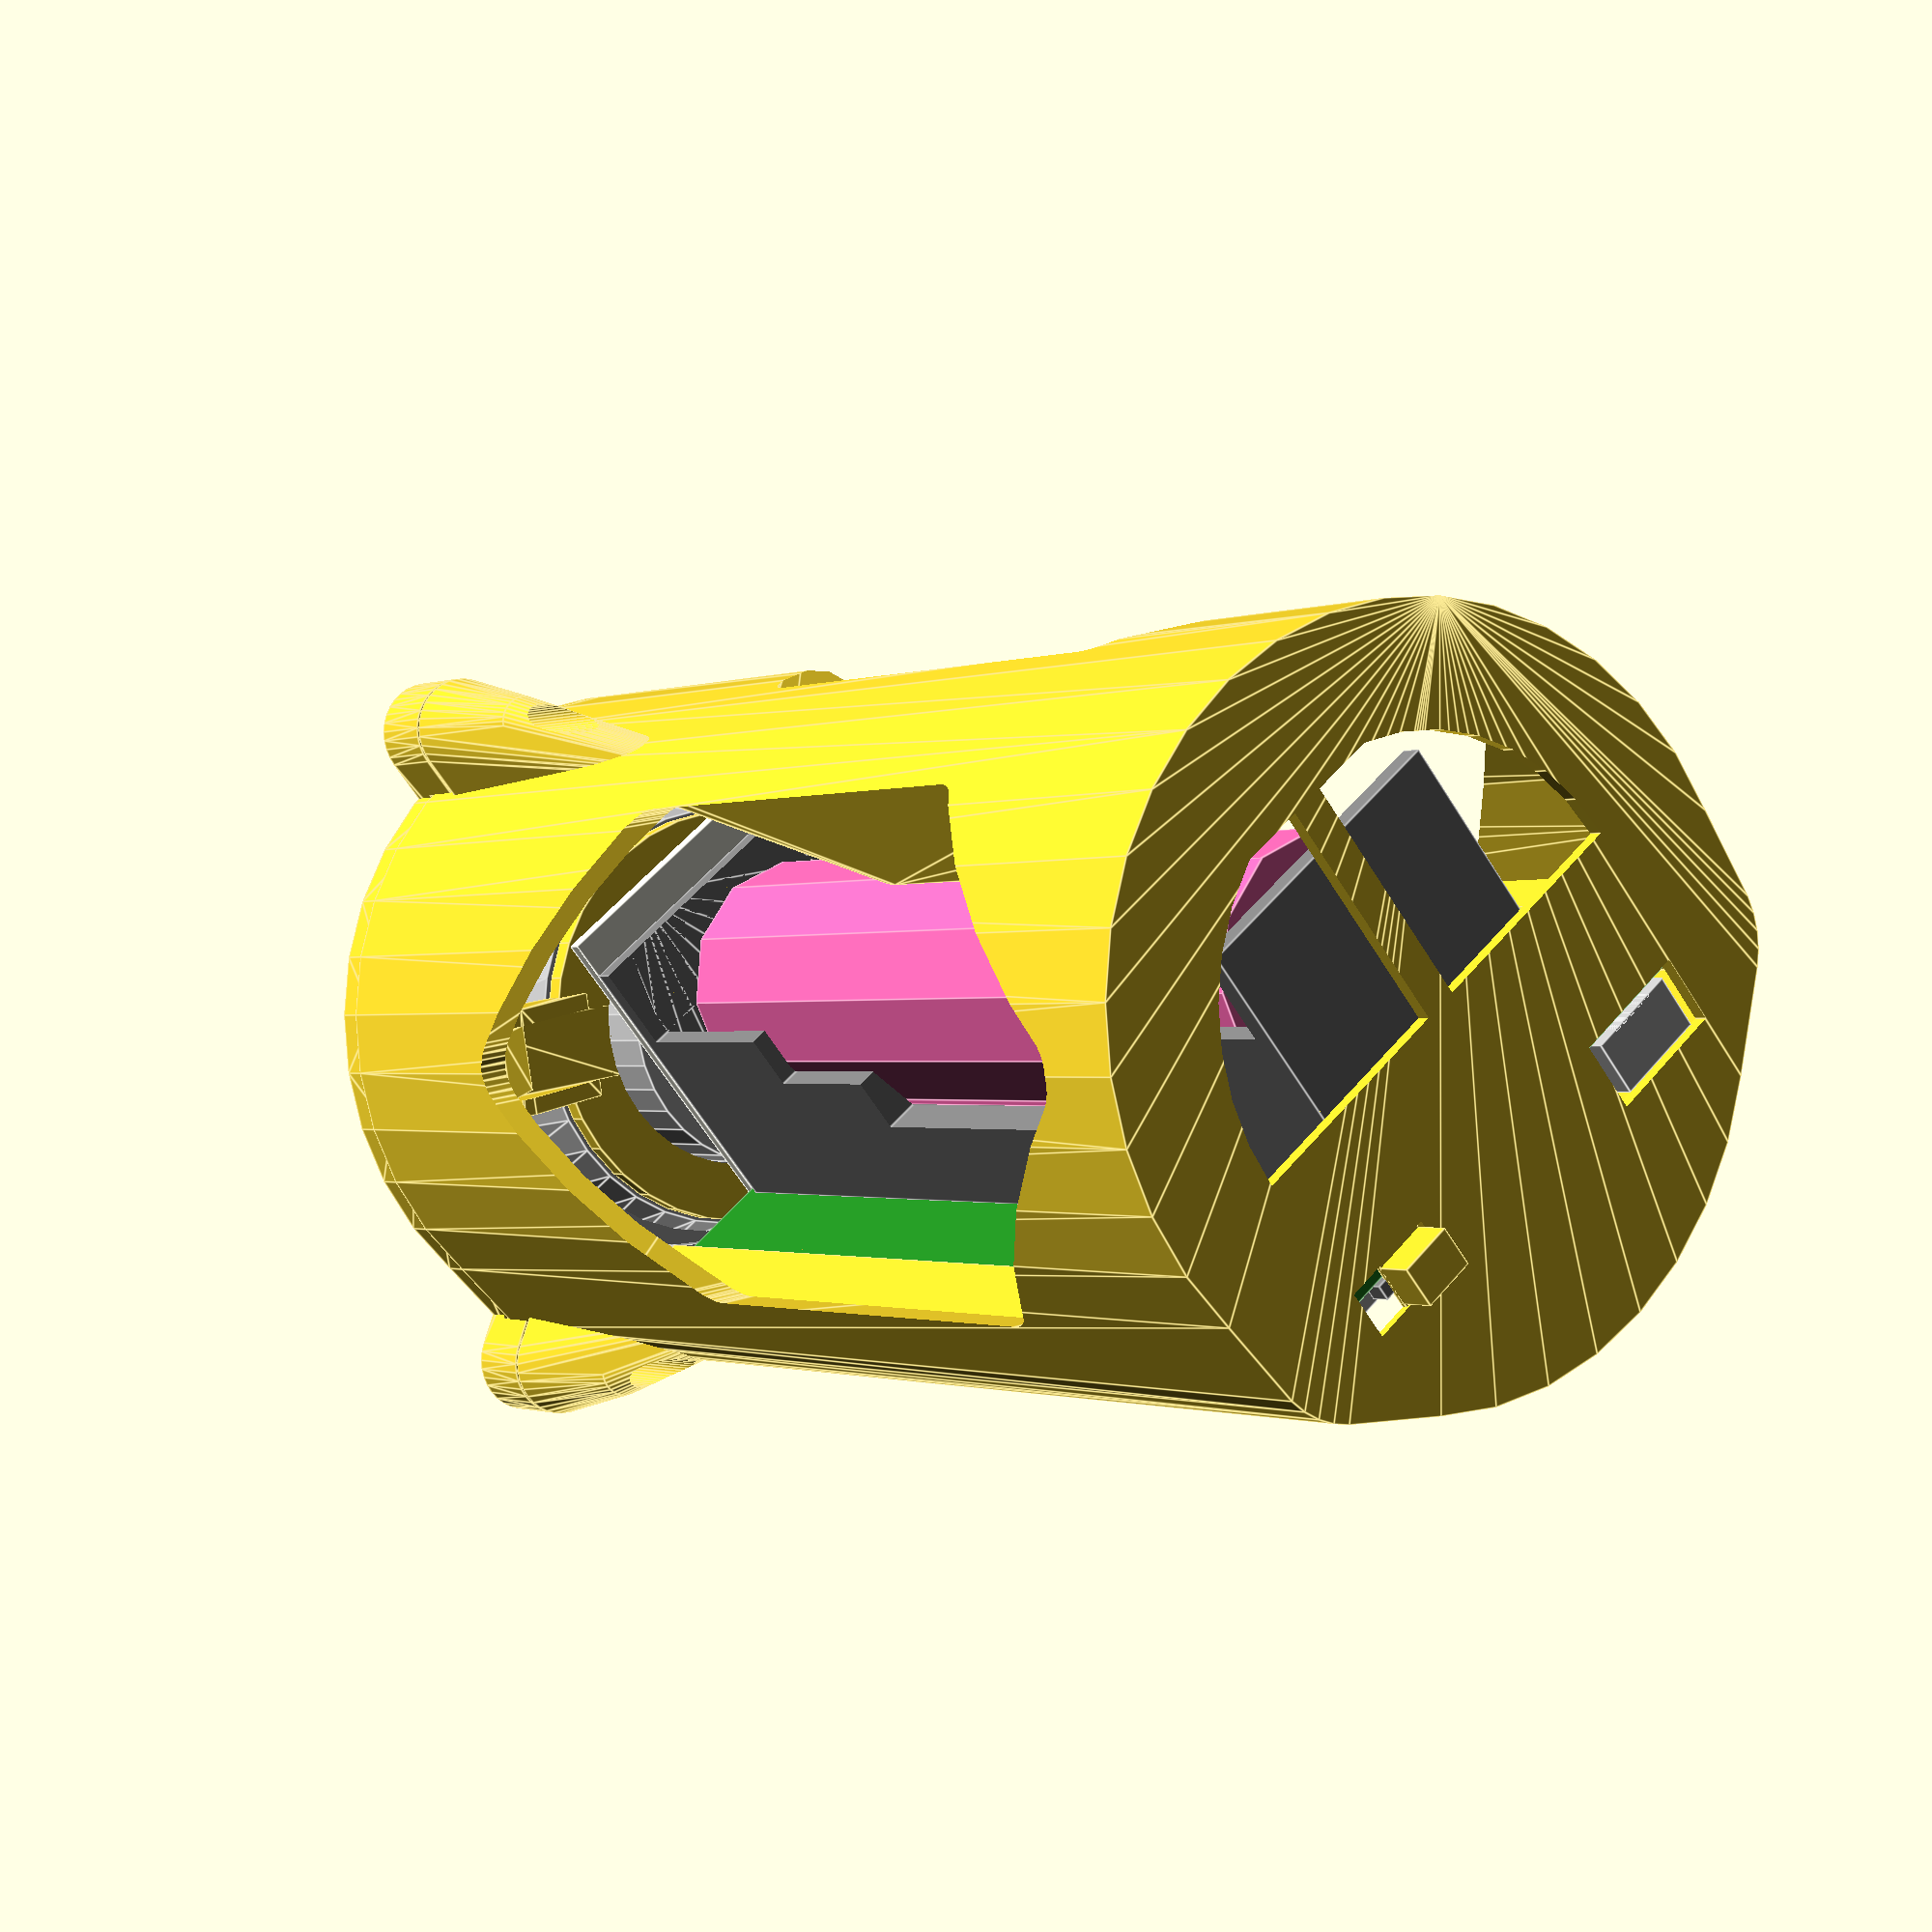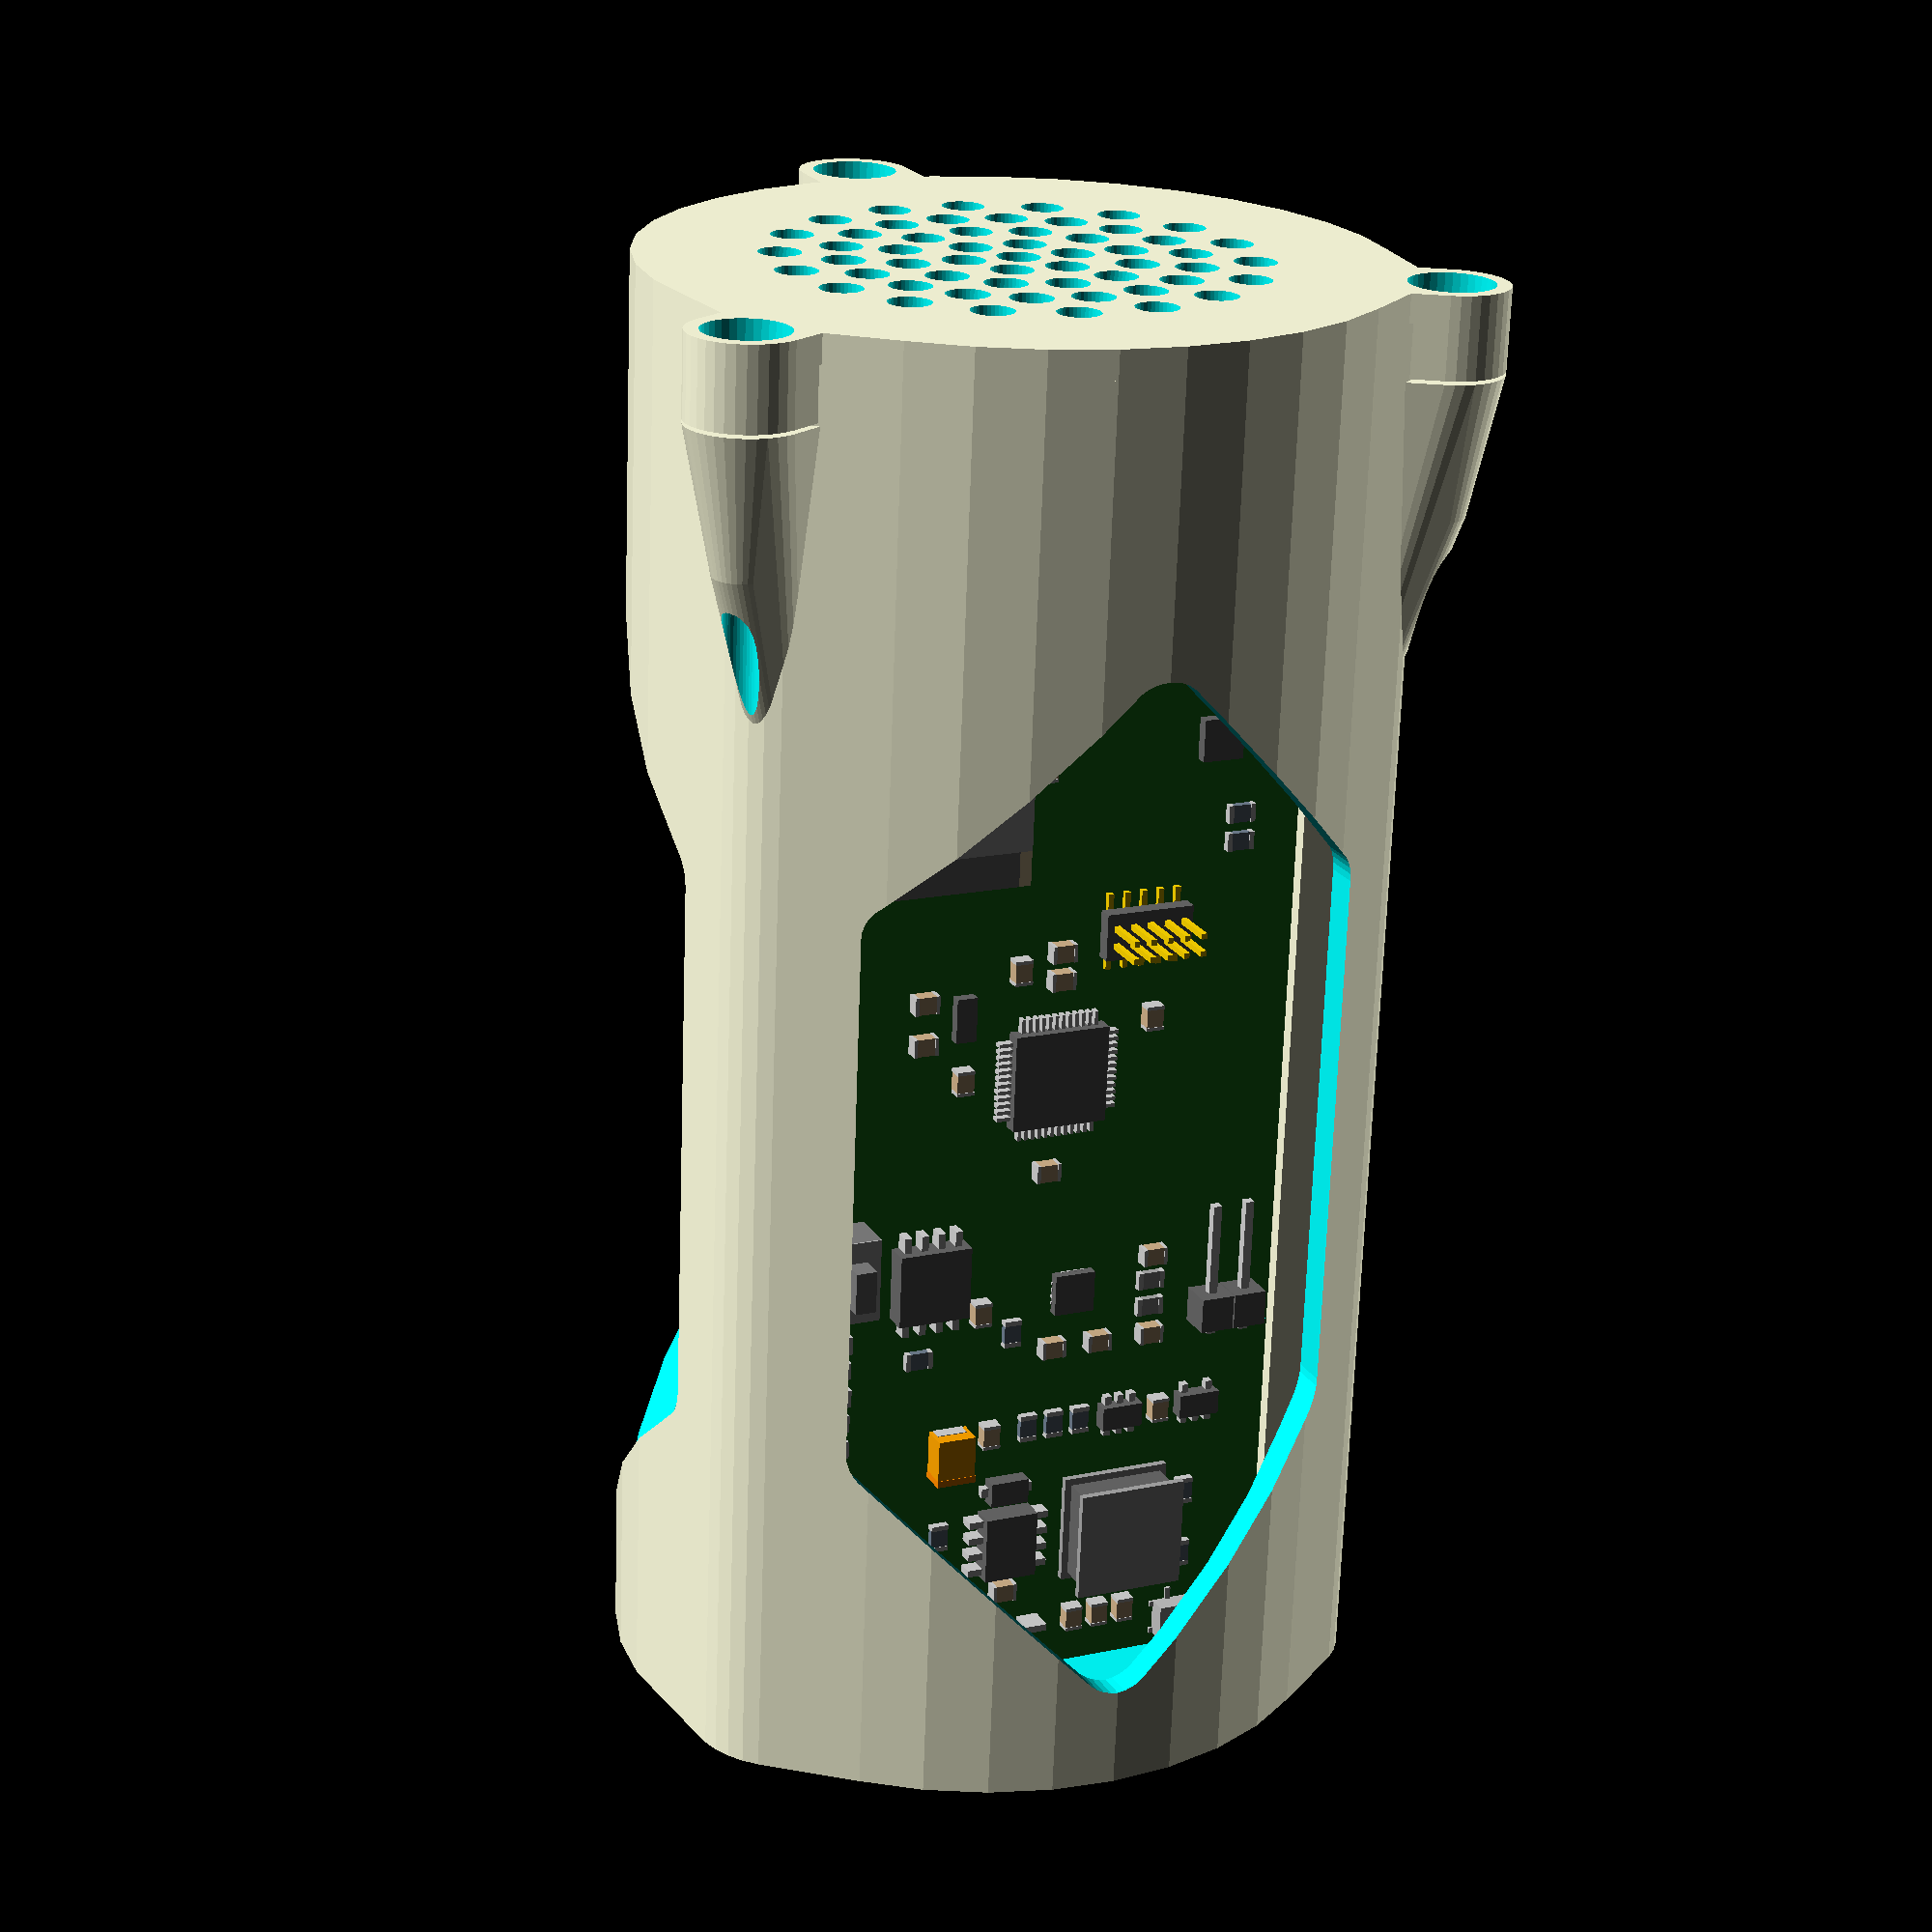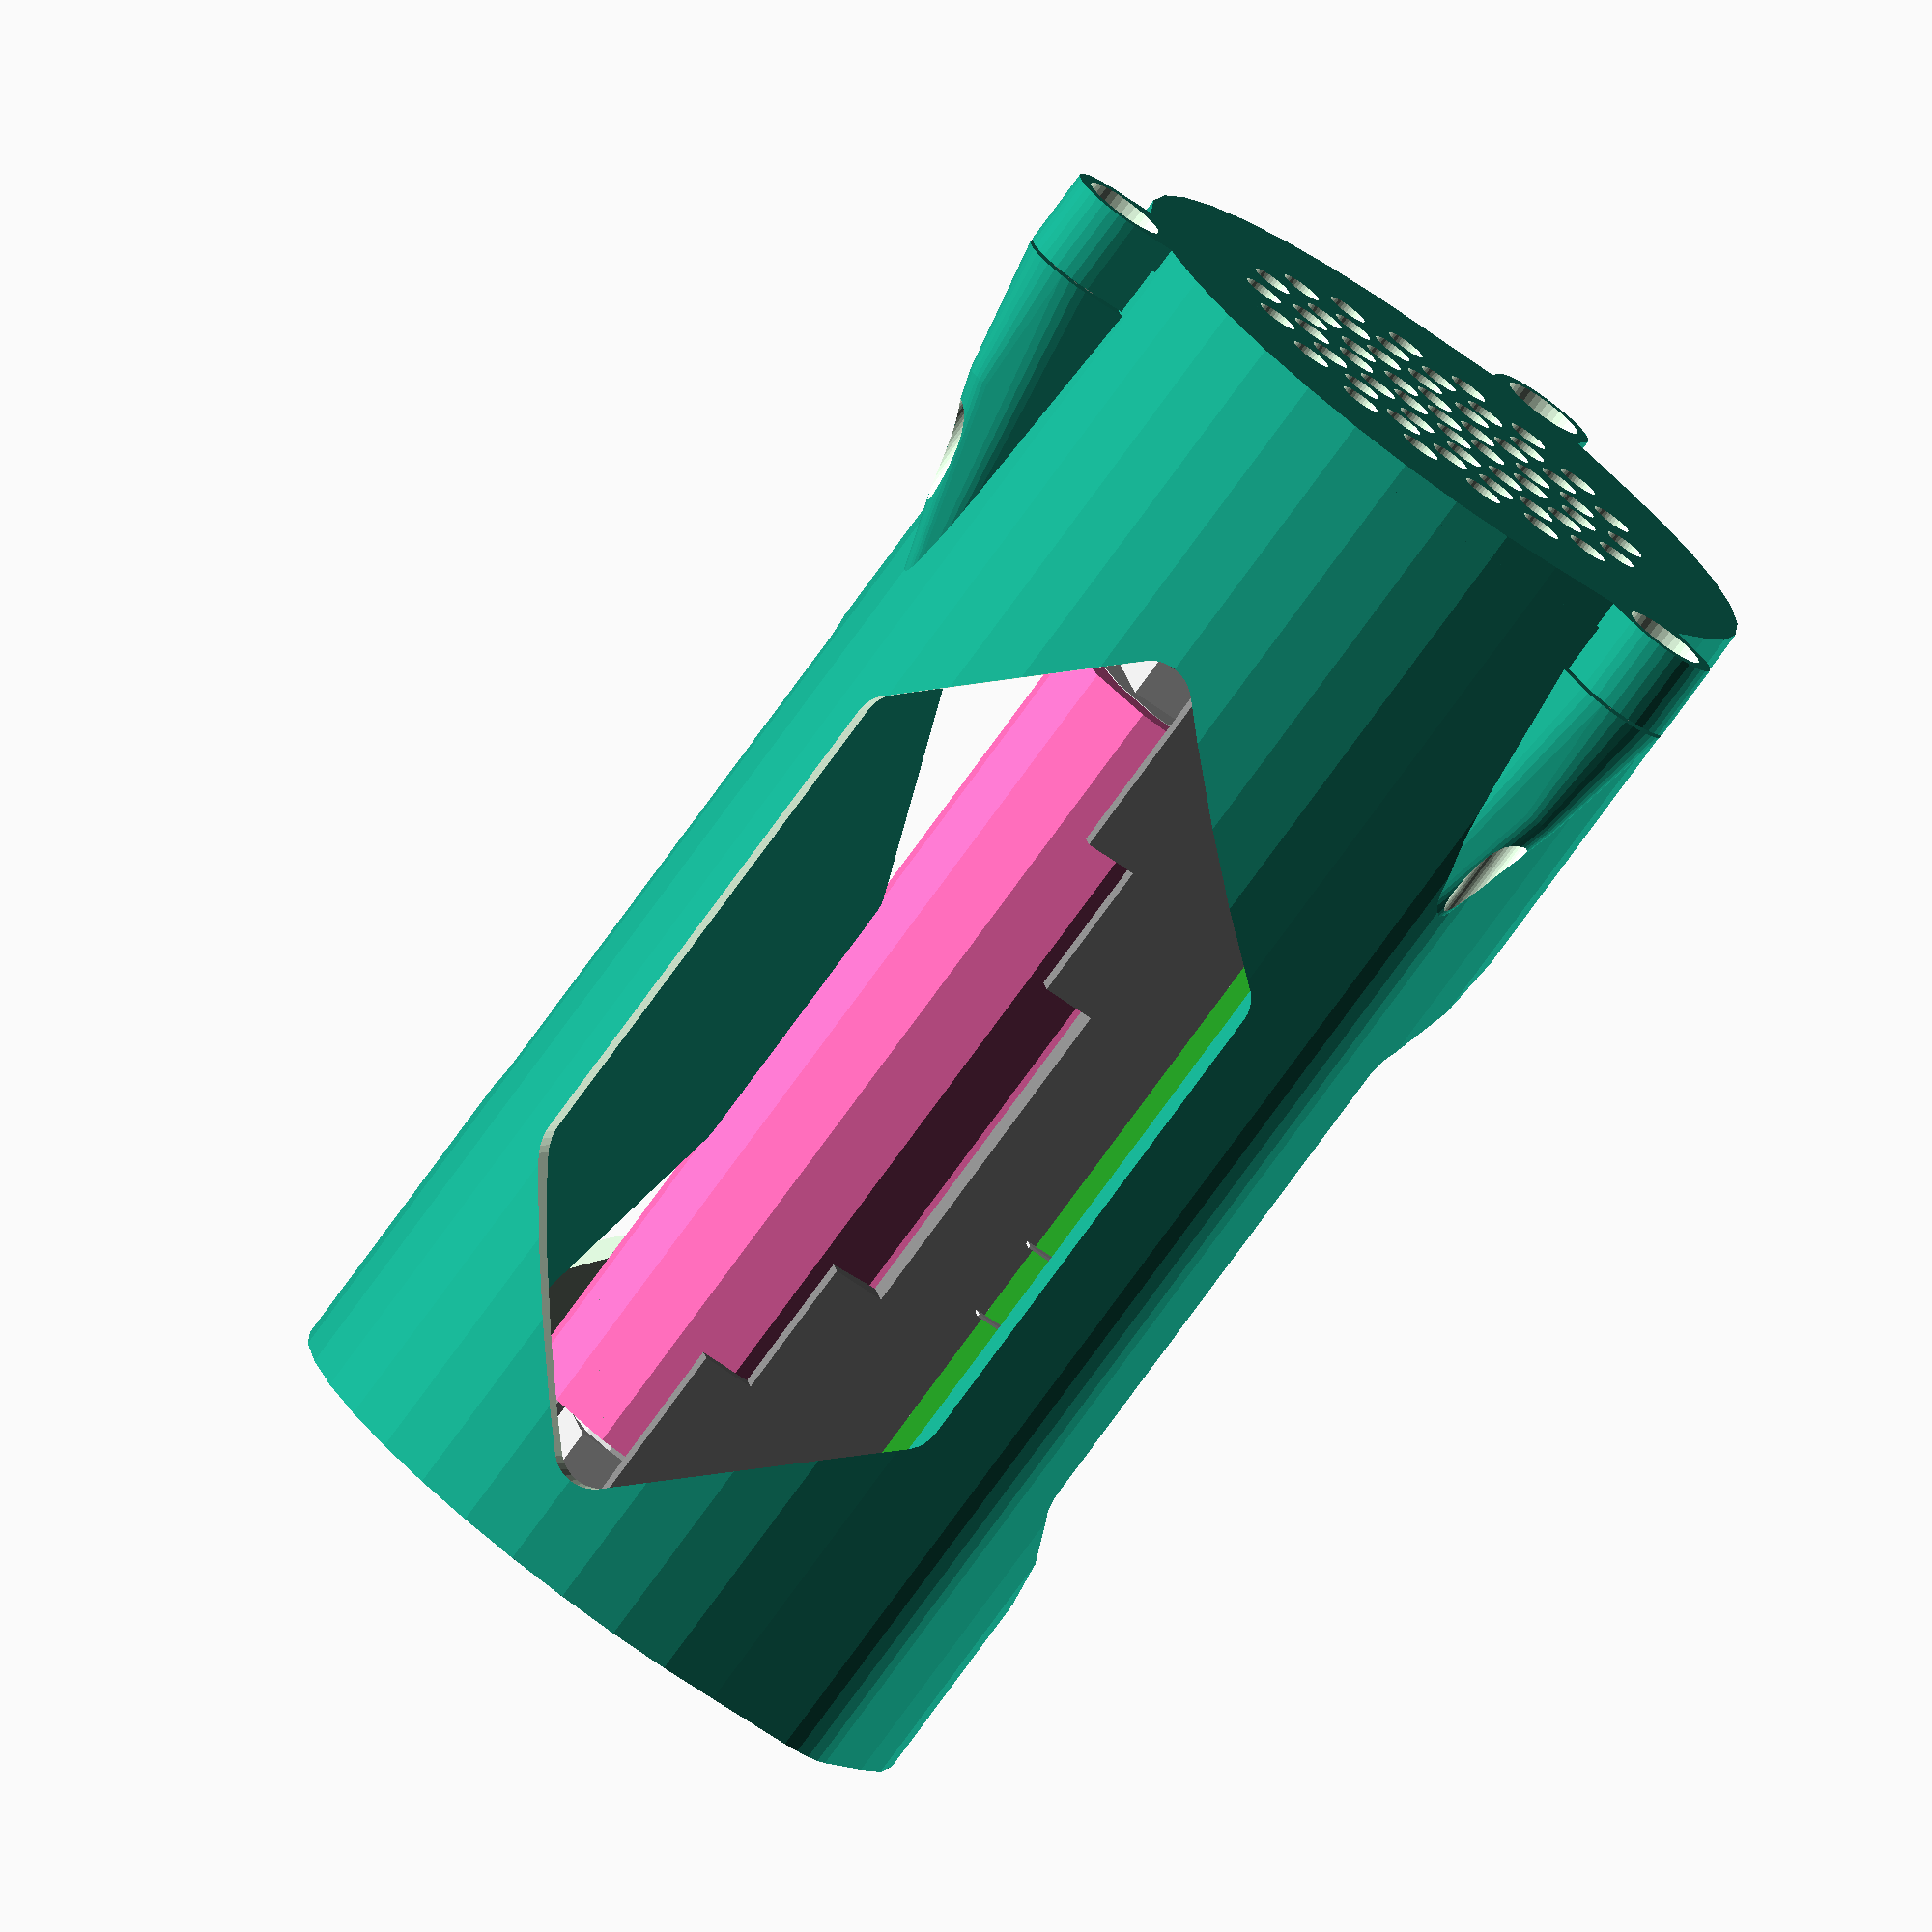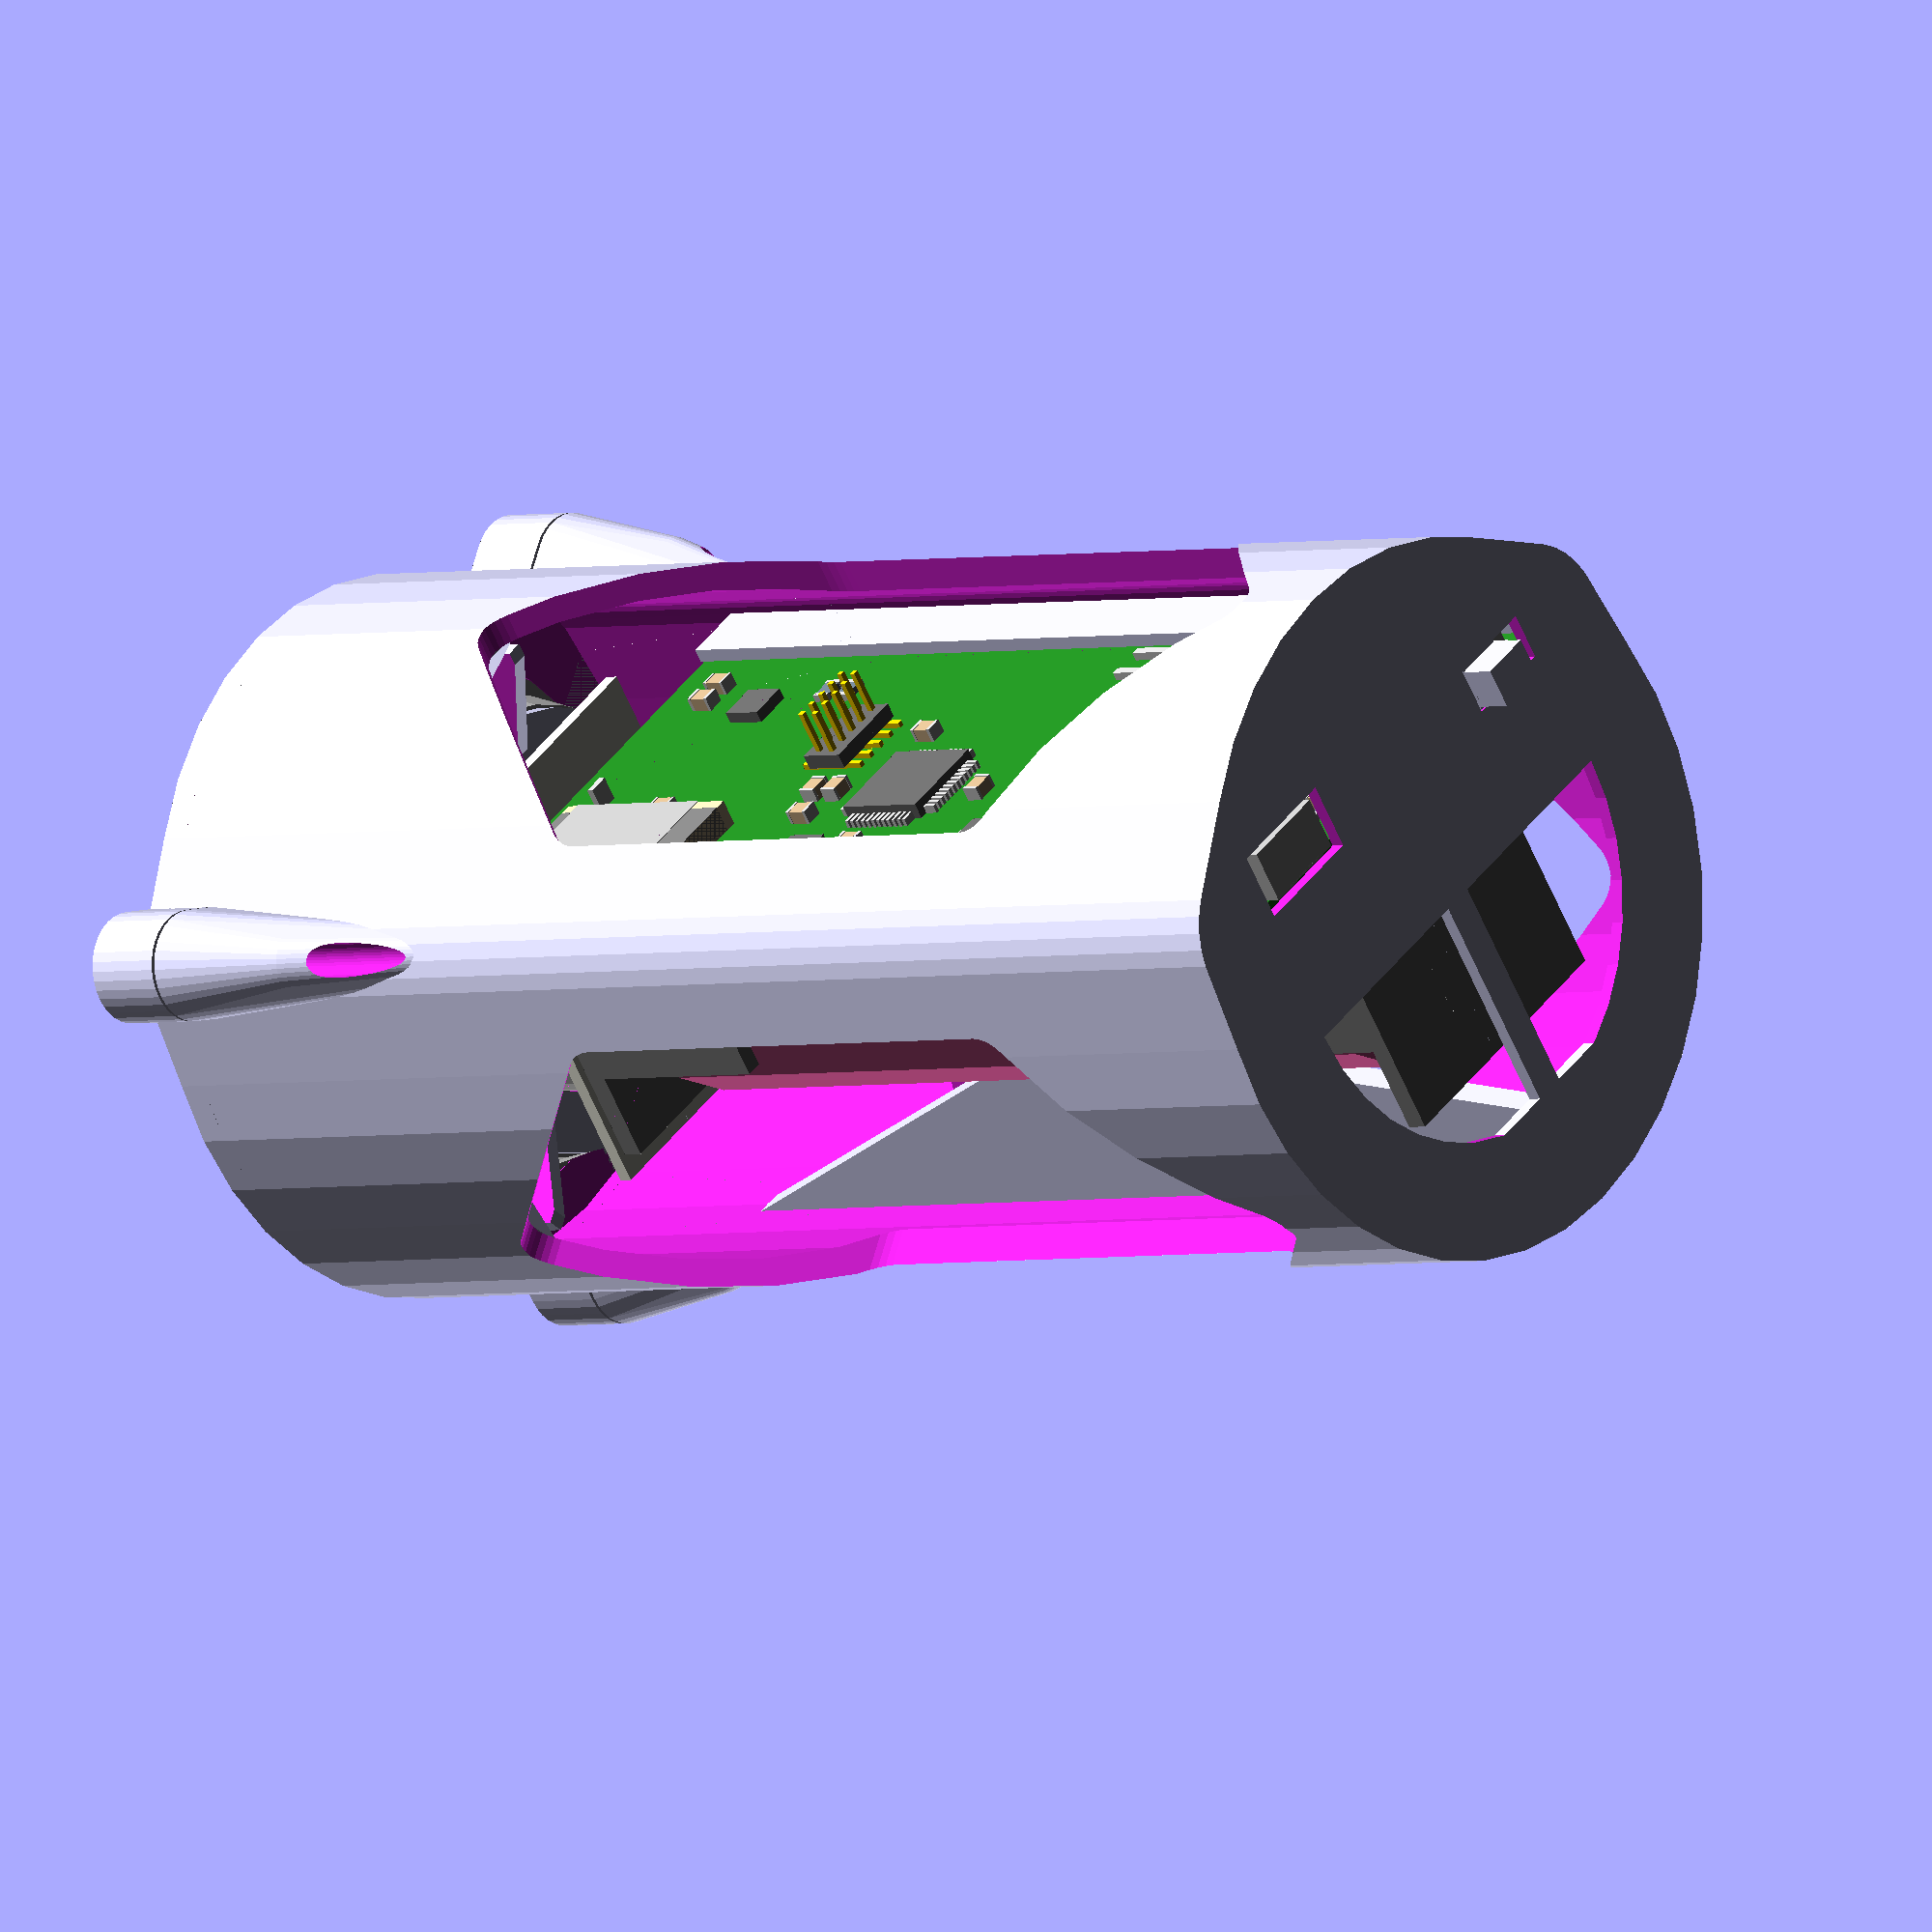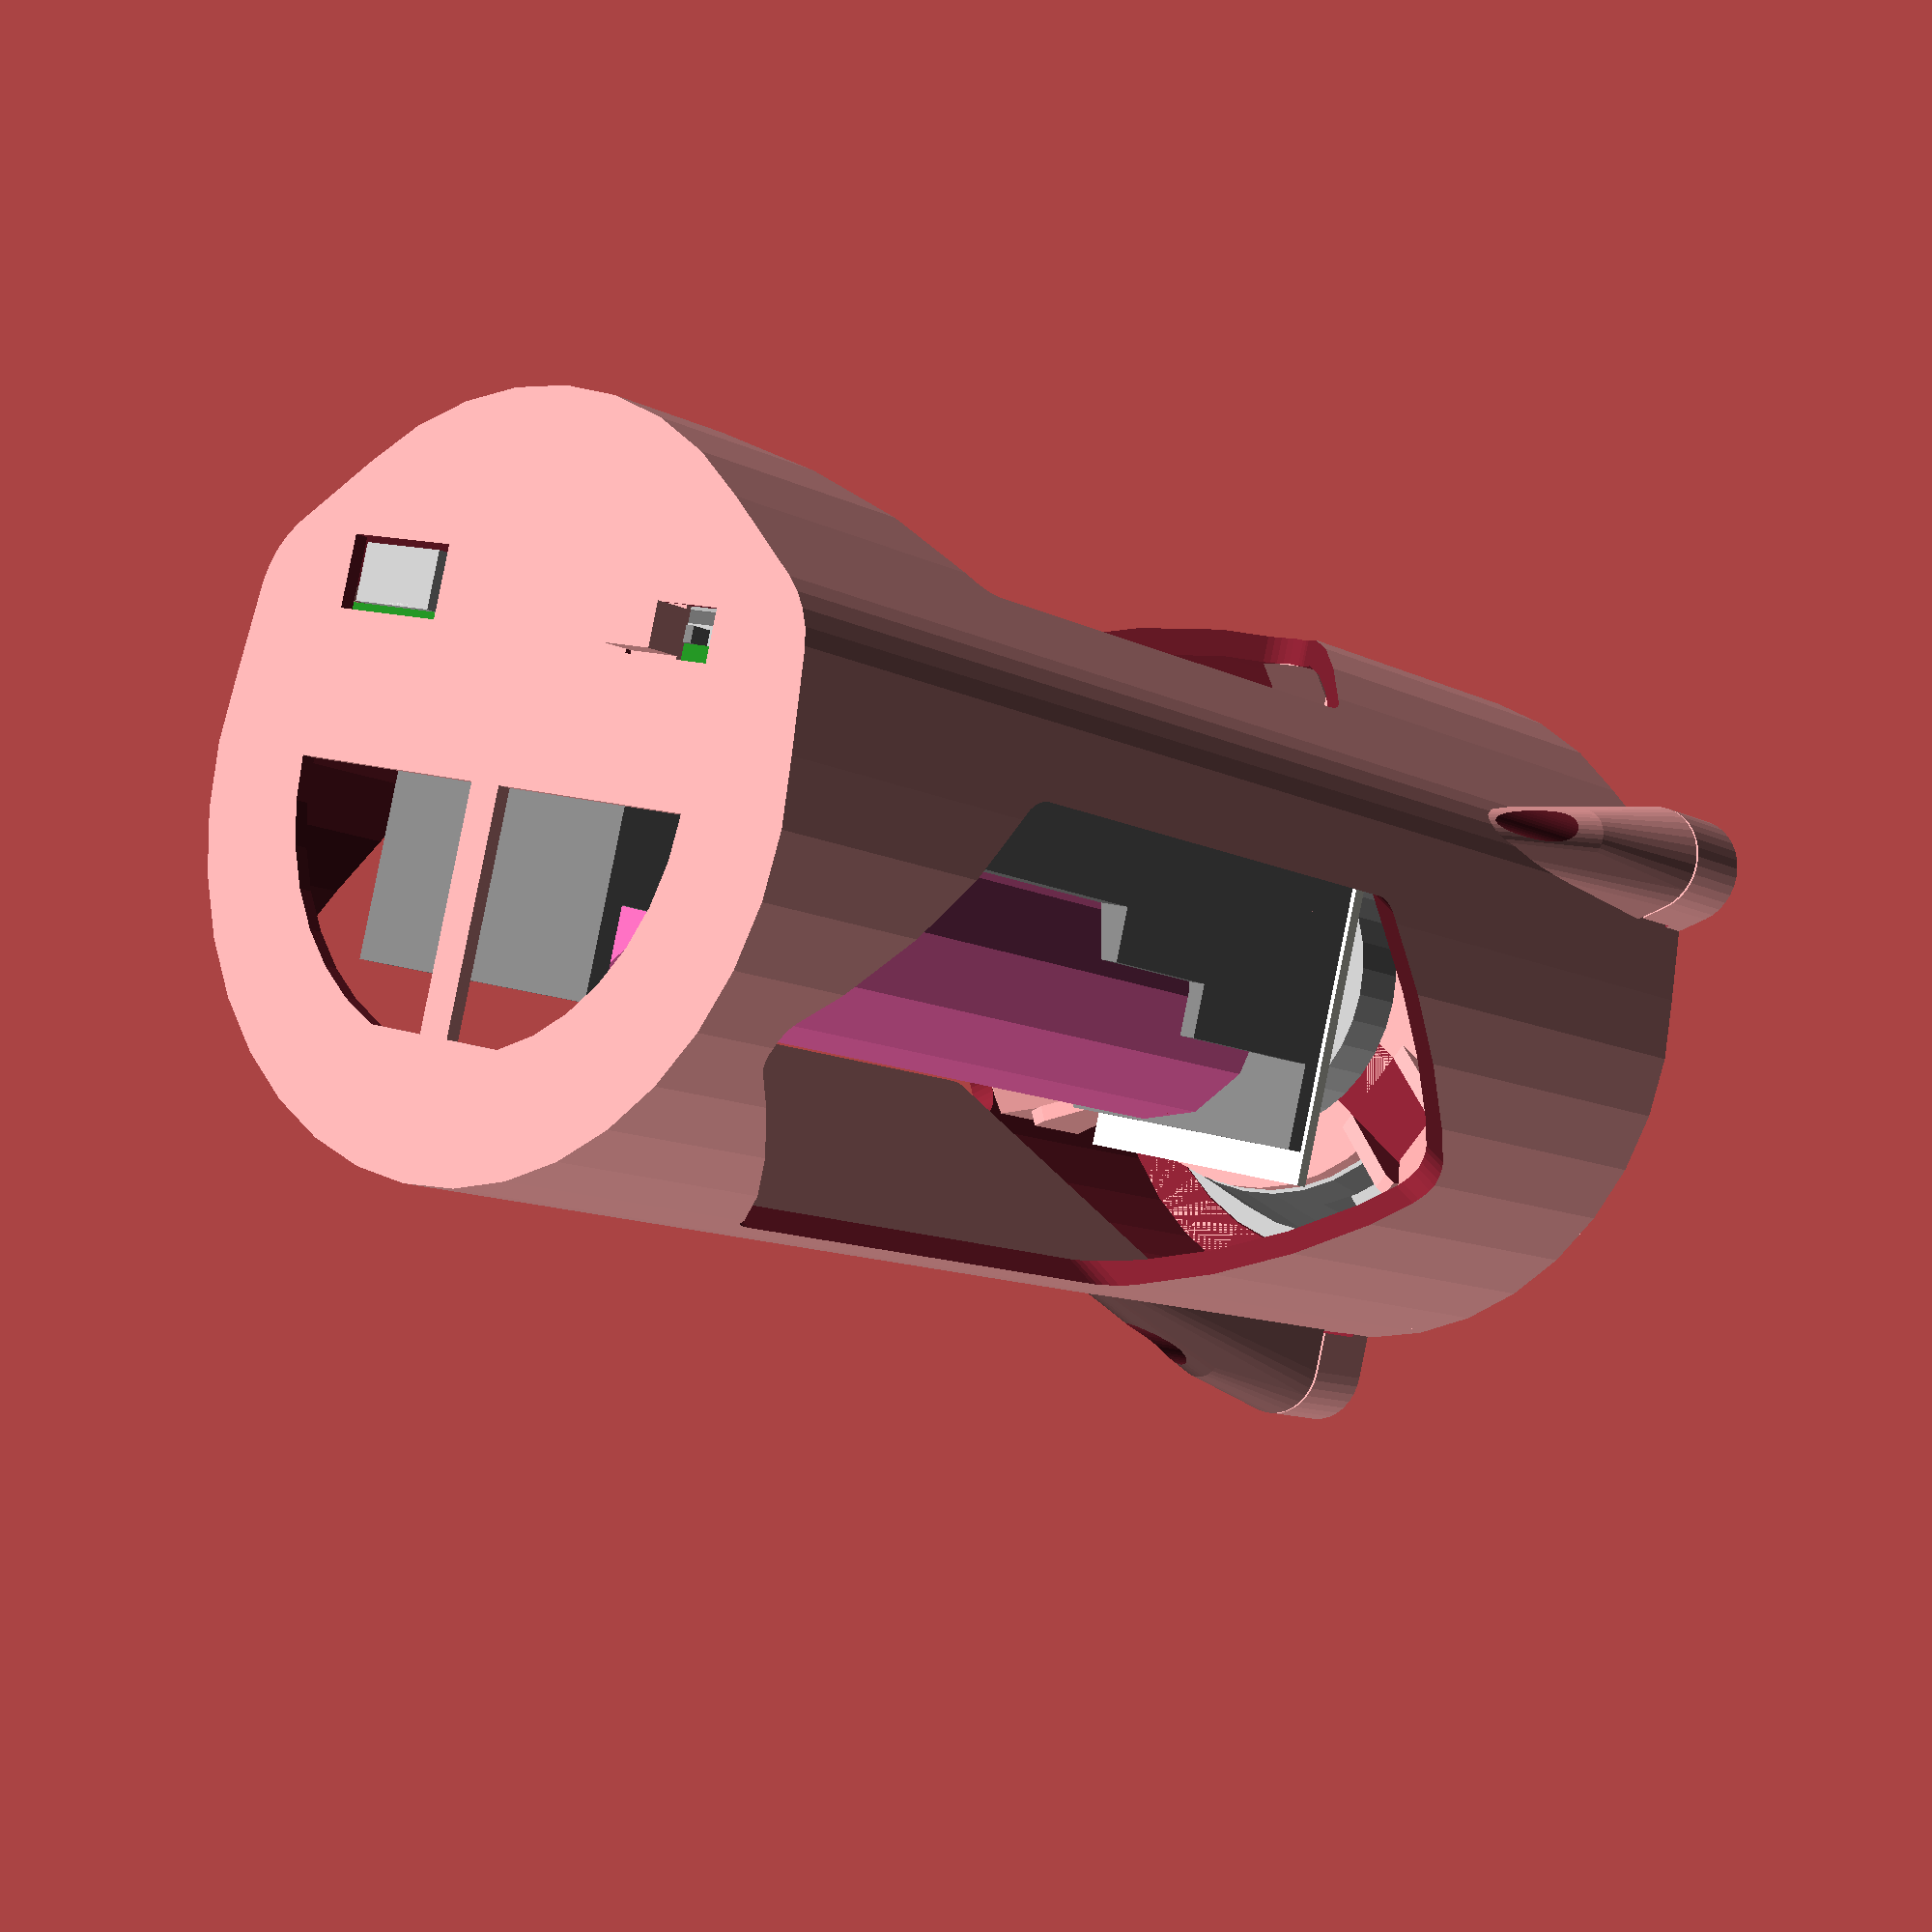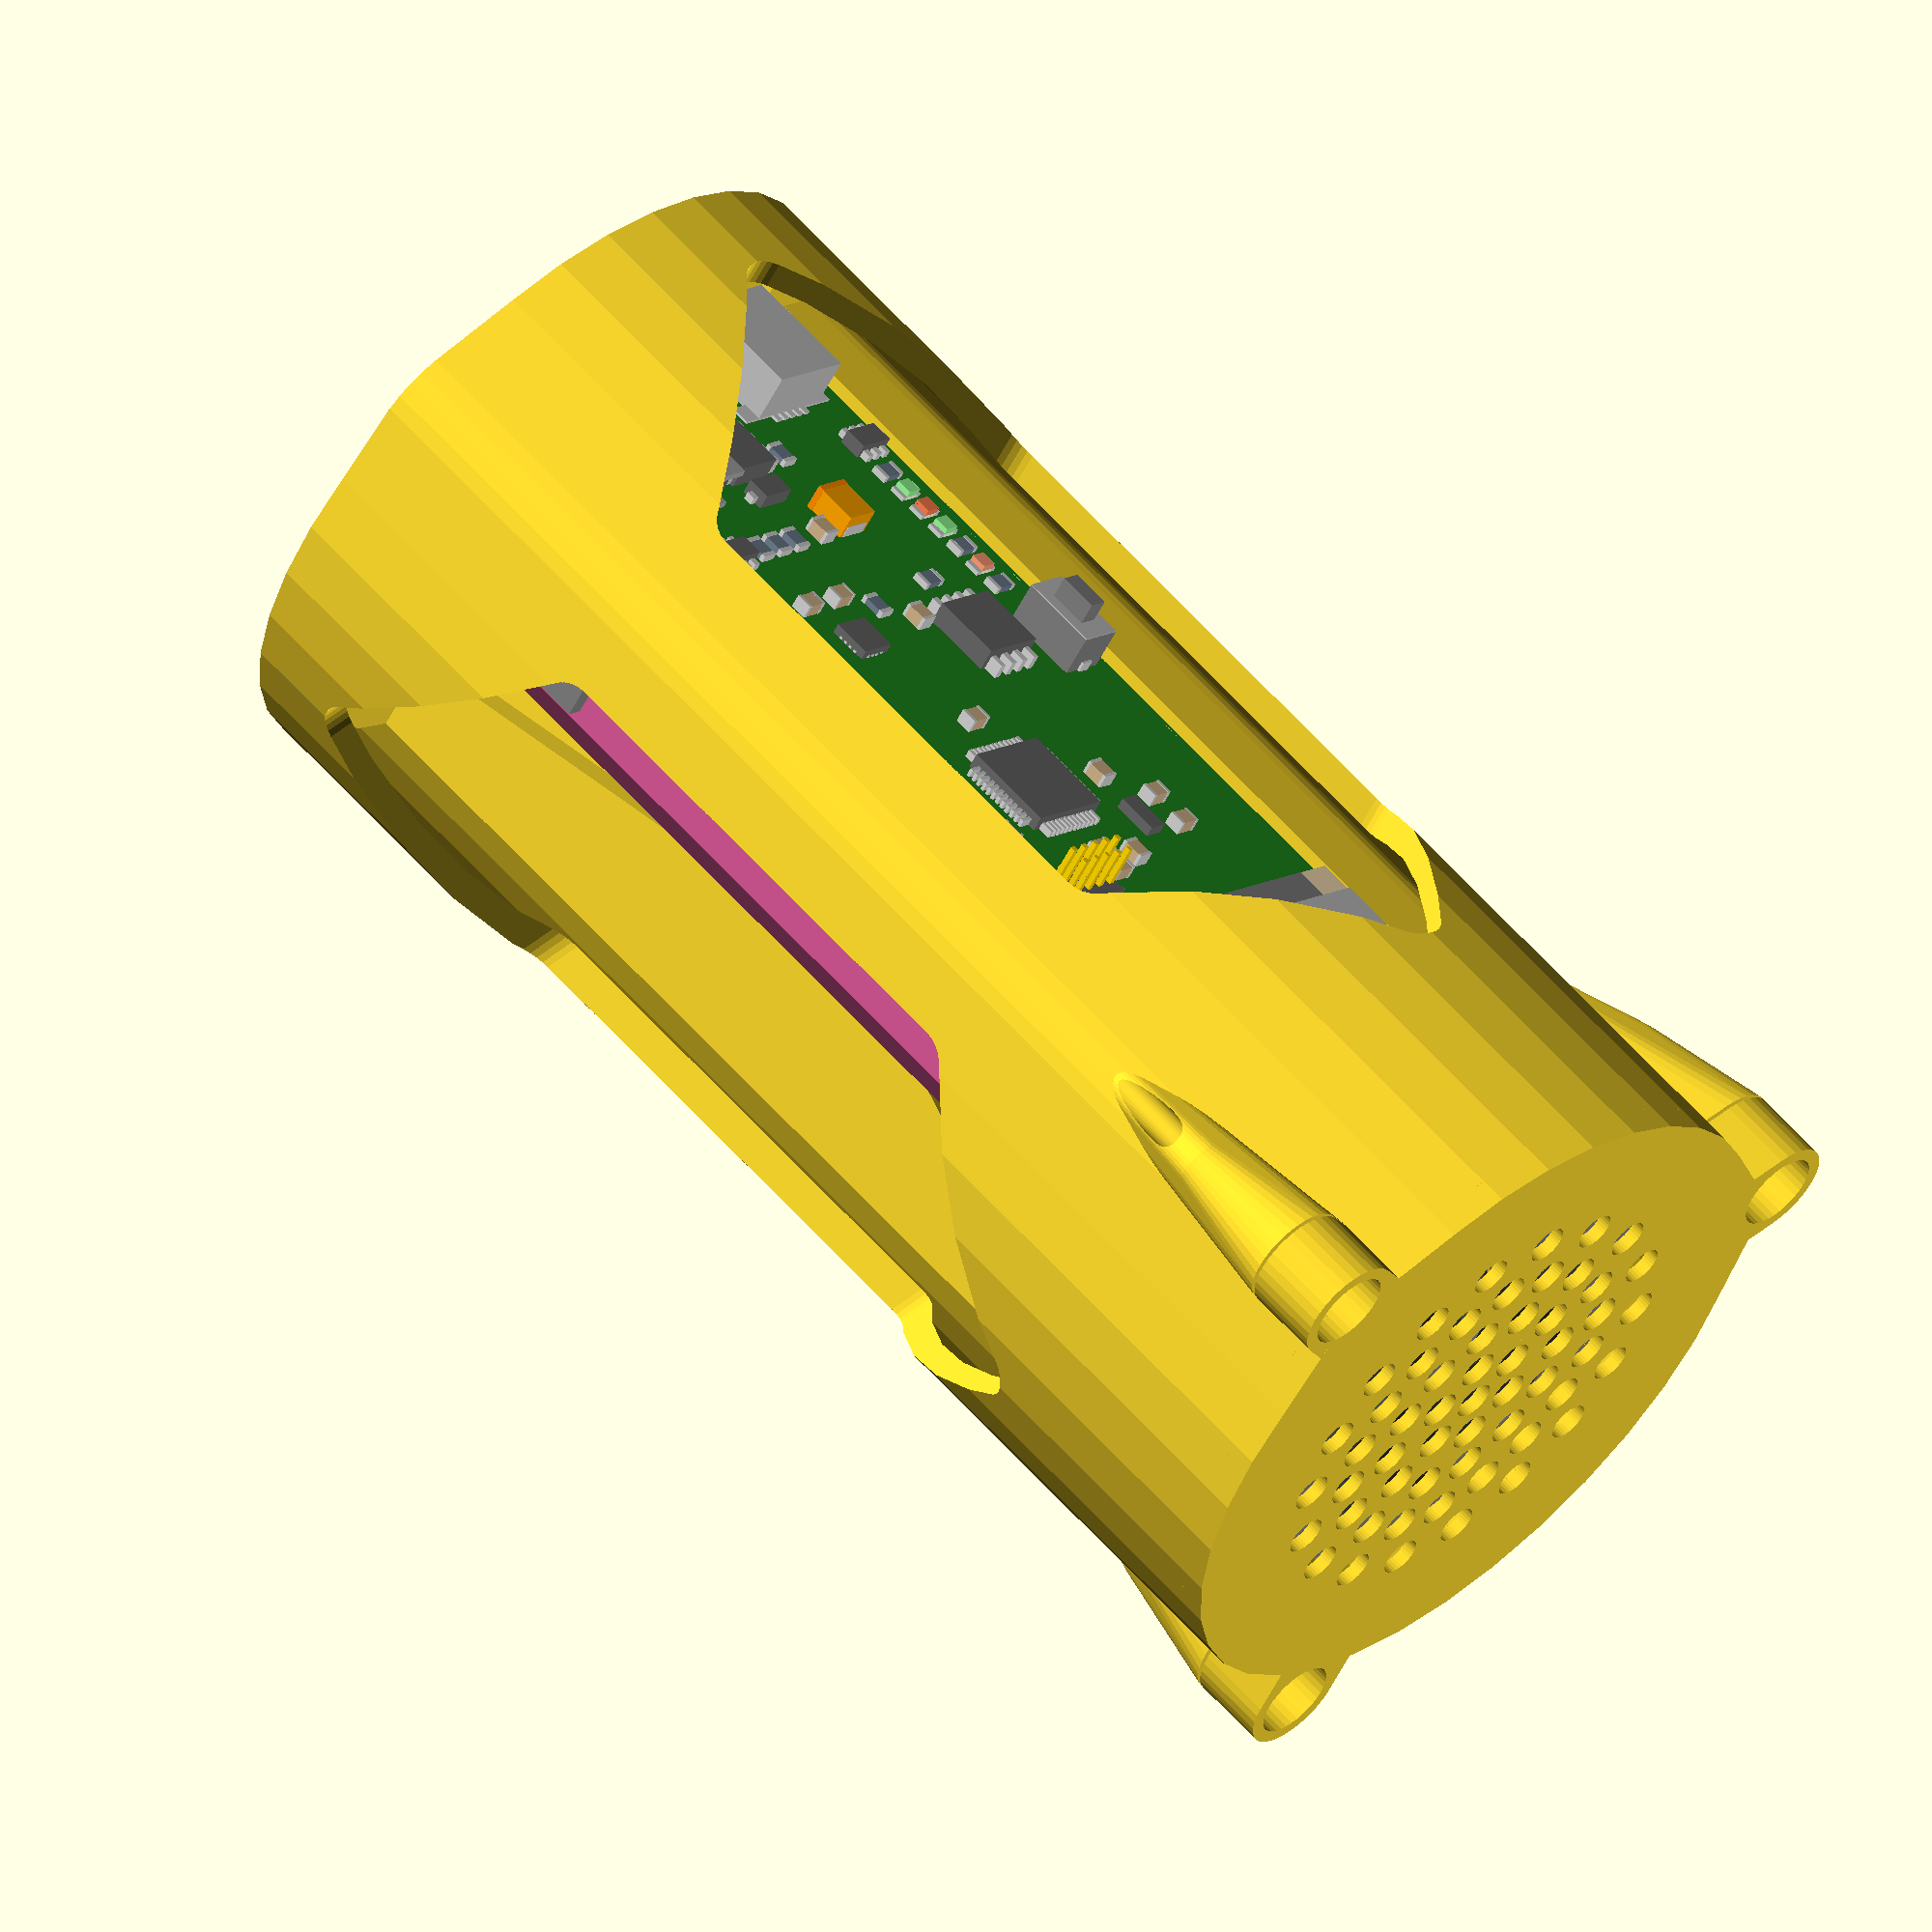
<openscad>
$fn=36;

translate([-19,-9,1]) rotate([90,0,0]) pcb();
translate([0,0,99.5]) speaker();
translate([0,0,86.25]) ring();
translate([-10,-15,81]) color("ivory") cube([20,30,1]); //foam
translate([0,0,97.5]) lid();
translate([14.25,-14.4,0.6]) rotate([0,180,0]) switch_handler();
housing();

module housing() {
    difference() {
        union() {
            //body
            hull() {
                translate([18,-10,0]) cylinder(r=7, h=100.5);
                translate([-18,-10,0]) cylinder(r=7, h=100.5);
                translate([0,0,0]) cylinder(r=26, h=100.5);
            }
            //tornillos tapa
            union() {
                translate([0,0,86.5]) for (i = [0:120:359]) {
                    rotate([0,0,i+60]) hull() {
                        cylinder(r1=2, r2=4, h=10);
                        translate([0,-30.75+1.75,0]) cylinder(r1=2, r2=4, h=10);
                        translate([0,-25+1.75,-20]) cylinder(r=1, h=10);
                    }
                }
            }
        }
        union() {
            difference() {
                union() {
                    //interior
                    hull() {
                        translate([18,-10,1]) cylinder(r=5, h=101);
                        translate([-18,-10,1]) cylinder(r=5, h=101);
                        translate([0,0,1]) cylinder(r=24, h=101);
                    }
                    //rebaje interruptor
                    translate([10,-14.9,0.6]) cube([7, 7.5, 1]);
                    //conectores
                    union() {
                        translate([-16.75,-15,-1]) cube([9,5,3]);
                        translate([10,-12.9,-1]) cube([7,3.5,3]);
                    }
                    //hueco suelo
                    translate([0,0,-1]) difference() {
                        cylinder(r=17.5, h=3);
                        union() {
                            translate([-18,-18,-1]) cube([36,18,5]);
                            translate([-18,16.5,-1]) cube([36,18,5]);
                            translate([-1.25,-1,-1]) cube([2.5,19,5]);
                        }
                    }
                    //cortes laterales
                    translate([0,0,10]) for(i= [0:120:359]) {
                        rotate([0,0,i]) hull() {
                            rotate([90,0,0]) cylinder(r=3, h=27);
                            translate([15,0,15]) rotate([90,0,0]) cylinder(r=3, h=27);
                            translate([-15,0,15]) rotate([90,0,0]) cylinder(r=3, h=27);
                            translate([0,0,67.5]) rotate([90,0,0]) cylinder(r=3, h=27);
                            translate([15,0,52.5]) rotate([90,0,0]) cylinder(r=3, h=27);
                            translate([-15,0,52.5]) rotate([90,0,0]) cylinder(r=3, h=27);
                        }
                    }
                    //taladros montaje tapa
                    translate([0,0,76.5]) for (i = [0:120:359]) {
                        rotate([0,0,i]) translate([0,30.75-1.75,0]) cylinder(r=1.25, h=21);
                        rotate([0,0,i]) translate([0,30.75-1.75,20]) cylinder(r=3, h=6);
                    }
                }
                union() {
                    //guias pcb
                    union() {
                        translate([-20.25,-11.8,0]) cube([1,4, 81]);
                        translate([-25,-11.8,0]) cube([7,1, 81]);
                        translate([-25,-8.8,0]) cube([7,1, 81]);
                        translate([19.25,-10.8,0]) cube([1,2, 81]);
                        translate([18,-11.8,0]) cube([7,1, 81]);
                        translate([18,-8.8,0]) cube([7,1, 81]);
                    }
                    //guia bateria
                    union() {
                        hull() {
                            translate([-1,18,0]) cube([2,7, 40]);
                            translate([-1,24,0]) cube([2,1, 80]);
                            translate([-1,15.5,30]) rotate([0,90,0]) cylinder(r=3, h=2);
                            translate([-1,15.5,50]) rotate([0,90,0]) cylinder(r=3, h=2);
                        }
                    }
                    //soporte anillo altavoz
                    union() {
                        translate([0,0,80.5]) for(i = [0:120:359]) {
                            rotate([0,0,i]) hull() {
                                translate([-2.5,-24,0]) cube([5,0.1,0.1]);
                                translate([-2.5,-24,5.5]) cube([5,5,0.1]);
                            }
                        }
                    }
                }
            }
        }
    }
}

module switch_handler() {
    difference() {
        union() {
            cube([4,6.5,0.4]);
            translate([0,1.75,0]) cube([4,3,3]);
        }
        union() {
            translate([1.125,2.5,-1]) cube([1.75,1.5,2.75]);
            
        }
    }
}

module ring() {
    difference() {
        union() {
            cylinder(r=16, h=1.5);
            for(i = [0:120:359]) {
                rotate([0,0,i]) hull() {
                    translate([-4, -22, 0]) cube([8,9,1.5]);
                    translate([-4, -22, -4]) cube([8,1,4]);
                }
            }
        }
        union() {
            translate([0,0,-1]) cylinder(r=11.6, h=4);
            for(i = [0:120:359]) {
                rotate([0,0,i]) hull() {
                    translate([-2.75, -23, -5]) cube([5.5,12,5]);
                }
            }
        }
    }
}

module lid() {
    difference() {
        union() {
            //body
            hull() {
                translate([18,-10,0]) cylinder(r=7, h=5);
                translate([-18,-10,0]) cylinder(r=7, h=5);
                translate([0,0,0]) cylinder(r=26, h=5);
            }
            //torres tornillos tapa
            union() {
                translate([0,0,-0.75]) for (i = [0:120:359]) {
                    rotate([0,0,i+60]) hull() {
                        cylinder(r=4, h=5.75);
                        translate([0,-30.75+1.75,0]) cylinder(r=4, h=5.75);
                    }
                }
            }
        }
        union() {
            //recorte profundidad
            translate([0,0,-1.25]) cylinder(r=26, h=1.25);
            //encaje altavoz
            translate([0,0,-2.25]) cylinder(r=20.15, h=4);
            translate([0,0,-1]) cylinder(r=17.5, h=5);
            //silueta cuerpo
            difference() {
                hull() {
                    translate([18,-10,-1]) cylinder(r=7.25, h=4);
                    translate([-18,-10,-1]) cylinder(r=7.25, h=4);
                    translate([0,0,-1]) cylinder(r=26.25, h=4);
                }
                union() {
                    hull() {
                        translate([18,-10,-2]) cylinder(r=4.75, h=6);
                        translate([-18,-10,-2]) cylinder(r=4.75, h=6);
                        translate([0,0,-2]) cylinder(r=23.75, h=6);
                    }
                }
            }
            //taladro altavoz
            *translate([0,0,1]) cylinder(r=17.5, h=5);
            translate([0,0,1]) cylinder(r=1.5, h=5);
            for(i = [0:20:359]) {
                rotate([0,0,i]) translate([16,0,1]) cylinder(r=1.5, h=5); //was 17
                rotate([0,0,i+10]) translate([12,0,1]) cylinder(r=1.5, h=5); //was 13
            }
            for(i = [0:30:359]) {
                rotate([0,0,i]) translate([8,0,1]) cylinder(r=1.5, h=5); //was 9
            }
            for(i = [0:60:359]) {
                rotate([0,0,i]) translate([4,0,1]) cylinder(r=1.5, h=5); //was 5
            }
            //taladros montaje tapa
            union() {
                translate([0,0,-1]) for (i = [0:120:359]) {
                    rotate([0,0,i]) translate([0,30.75-1.75,2.5]) cylinder(r=3, h=4);
                    rotate([0,0,i]) translate([0,30.75-1.75,0]) cylinder(r=1.75, h=7);
                }
            }
        }
    }
}

module pcb() {
    union() {
        //pcb
        color("ForestGreen") cube([38,80,1.6]);
        //top side components
        translate([0,0,1.6]) union() {
            //SD
            translate([9.144, (80 - 10.16), 0]) rotate([0,0,90]) union() {
                color("wheat") translate([-8.5,-6.88,0]) cube([15,13.76,1.93]);
                color("grey") translate([-8.5,-6,0]) cube([15,10,1.95]);
                color("grey") translate([-3.5,-6,0]) cube([10,12,1.95]);
                color("silver") translate([-6,-6.88,0]) cube([11.6,13.9,2]);
                color("lightgray") for (i = [3.65-8.5, 11.95-8.5]) {
                    translate([-1 + i, -7.3, 0]) cube([2, 14.6, 0.2]);
                }
            }
            //USB
            translate([6.858, (80 - 75.184) ,0]) union() {
                color("silver") translate([-3.46,-5.7,0]) cube([6.92,9.2,3.96]);
                color("lightgray") for (i = [2.97-5.7, 8.45-5.7]) {
                    translate([-4.83, -0.75 + i, 0]) cube([9.66, 1.5, 0.2]);
                }
                color("lightgray") for (i = [-1.6:0.8:1.6]) {
                    translate([-0.25 + i, -5.7, 0]) cube([0.5, 9.8, 0.2]);
                }
            }
            //2x05 Conn
            translate([25.4, (80 - 23.368), 0]) translate([0,0,0]) for(i = [-2.54:1.27:2.54]) {
                color("gold") translate([-0.205 + i, -2.75, 0]) cube([0.41, 5.5, 0.41]);
                for(j = [-0.635:1.27:0.635]) {
                    color("gold") translate([-0.205 + i, -0.205 + j, 0]) cube([0.41, 0.41, 4.75]);
                    color("dimgrey") translate([-0.7 + i, -1.05 + j, 0.41]) cube([1.4, 2.1, 1.1]);
                }
            }
            //1x02 Conn
            translate([31.877, (80 - 54.356), 0]) for(i = [0:2.54:2.54]) {
                color("lightgray") translate([-0.32 + i, -0.32, -3.05]) cube([0.64, 0.64, 3.05 + 0.9]);
                color("lightgray") translate([-0.32 + i, -0.32, 0.9]) cube([0.64, 9.9, 0.64]);
                color("dimgrey") translate([-1.22 + i, -1.22 + 1.52, 0]) cube([2.44, 2.54, 2.44]);
            }
            //PTS636
            translate([3.556, (80 - 45.72),0]) rotate([0,0,90]) union() {
                color("grey") translate([-3, -1.75, 0]) cube([6, 3.5, 3.2]);
                color("silver") translate([-3, -1.75, 3.2]) cube([6, 3.5, 0.1]);
                color("grey") translate([-1.5, -0.75, 0]) cube([3, 1.5, 5]);
                color("lightgray") for (i = [-3.1, 3.1]) {
                    translate([i - 0.1, -0.5, -3.9]) cube([0.2, 1, 4.7]);
                }
            }
            //PCM12
            translate([32.512, (80 - 77.724), 0]) union() {
                color("silver") translate([-3.35, -1.3, 0]) cube([6.7, 2.6, 1.4]);
                color("grey") translate([-0.65 + 0.75, -1.5 - 1.3, 0]) cube([1.3, 1.5, 1.1]); //OFF
                color("grey") translate([-0.65 - 0.75, -1.5 - 1.3, 0]) cube([1.3, 1.5, 1.1]); //ON
                color("lightgray") for (i = [-1.09, 1.09]) {
                    translate([-3.65, i - 0.2, 0]) cube([7.3, 0.4, 0.2]);
                }
                color("lightgray") for (i = [-2.25, 0.75, 2.25]) {
                    translate([i - 0.2, -1.29, 0]) cube([0.4, 3.5, 0.2]);
                }
            }
            //QFP48
            translate([19.304, (80 - 33.528), 0]) union() {
                color("dimgrey") translate([-3.5, -3.5, 0]) cube([7, 7, 1.2]);
                color("lightgray") for (i = [-3:0.5:2.9]) {
                    translate([-4.5, i + 0.135, 0]) cube([9, 0.27, 0.6]);
                }
                color("lightgray") for (i = [-3:0.5:2.9]) {
                    translate([i + 0.135, -4.5, 0]) cube([0.27, 9, 0.6]);
                }
            }
            //QFN16
            translate([21.336, (80 - 50.292), 0]) union() {
                color("dimgrey") translate([-1.5, -1.5, 0]) cube([3, 3, 0.75]);
                color("lightgray") for (i = [-0.75, -0.25, 0.25, 0.75]) {
                    translate([-1.55, i - 0.115, 0]) cube([3.1, 0.23, 0.2]);
                }
                color("lightgray") for (i = [-0.75, -0.25, 0.25, 0.75]) {
                    translate([i - 0.115, -1.55, 0]) cube([0.23, 3.1, 0.2]);
                }
            }
            //LGA16
            translate([30.637, (80 - 10.087), 0]) union() {
                color("dimgrey") translate([-1.5, -1.5, 0]) cube([3, 3, 0.85]);
            }
            //SOIC8
            translate([16.764, (80 - 69.088), 0]) union() {
                color("dimgrey") translate([-1.95, -2.45, 0]) cube([3.9, 4.9, 1.75]);
                color("lightgray") for (i = [-1.905, -0.635, 0.635, 1.905]) {
                    translate([-3.05, i - 0.255, 0]) cube([6.1, 0.51, 1.13]);
                }
            }
            //SOIC8 WIDE
            translate([10.16, (80 - 47.752), 0]) rotate([0,0,90]) union() {
                color("dimgrey") translate([-2.65, -2.65, 0]) cube([5.3, 5.3, 1.75]);
                color("lightgray") for (i = [-1.905, -0.635, 0.635, 1.905]) {
                    translate([-3.75, i - 0.255, 0]) cube([7.5, 0.51, 1.13]);
                }
            }
            //SOT23-6
            for (i = [ [3.048, (80 - 67.056), 0], [25.4, (80 - 60.452), 0] ]) {
                translate(i) rotate([0,0,90]) union() {
                    color("dimgrey") translate([-0.875, -1.525, 0]) cube([1.75, 3.05, 1.1]);
                    color("lightgray") for (i = [-0.95, 0,0.95]) {
                        translate([-1.525, i - 0.25, 0]) cube([3.05, 0.5, 0.6]);
                    }
                }
            }
            //SOT23-5
            translate([31.496, (80 - 60.452), 0]) rotate([0,0,90]) union() {
                color("dimgrey") translate([-0.875, -1.525, 0]) cube([1.75, 3.05, 1.1]);
                color("lightgray") for (i = [-0.95, 0.95]) {
                    translate([0, i - 0.25, 0]) cube([1.525, 0.5, 0.6]);
                }
                color("lightgray") for (i = [-0.95, 0, 0.95]) {
                    translate([-1.525, i - 0.25, 0]) cube([1.525, 0.5, 0.6]);
                }
            }
            //SOD-123 D
            translate([16.764, (80 - 65.024), 0]) union() {
                color("dimgrey") translate([-1.425, -0.9, 0]) cube([2.85, 1.8, 1.17]);
                color("lightgray") translate([-1.95, -0.35, 0]) cube([3.9, 0.7, 0.585]);
            }
            //0805 LED
            for (i = [ [3.556, (80 - 61.976), 0], [3.556, (80 - 57.912), 0] ]) {
                translate(i) union() {
                    color("palegreen") translate([-0.6, -0.625, 0.3]) cube([1.2, 1.25, 0.5]);
                    color("ivory") translate([-0.6, -0.625, 0]) cube([1.2, 1.25, 0.3]);
                    color("lightgray") for (i = [-0.8, 0.8]) {
                        translate([i - 0.2, -0.625, 0]) cube([0.4, 1.25, 0.35]);
                    }
                }
            }
            translate([3.556, (80 - 59.944), 0]) union() {
                color("coral") translate([-0.6, -0.625, 0.3]) cube([1.2, 1.25, 0.5]);
                color("ivory") translate([-0.6, -0.625, 0]) cube([1.2, 1.25, 0.3]);
                color("lightgray") for (i = [-0.8, 0.8]) {
                    translate([i - 0.2, -0.625, 0]) cube([0.4, 1.25, 0.35]);
                }
            }
            translate([3.556, (80 - 53.848), 0]) union() {
                color("lightsalmon") translate([-0.6, -0.625, 0.3]) cube([1.2, 1.25, 0.5]);
                color("ivory") translate([-0.6, -0.625, 0]) cube([1.2, 1.25, 0.3]);
                color("lightgray") for (i = [-0.8, 0.8]) {
                    translate([i - 0.2, -0.625, 0]) cube([0.4, 1.25, 0.35]);
                }
            }
            //XTAL
            translate([12.192, (80 - 28.448), 0]) rotate([0,0,90]) color("dimgrey") translate([-1.6, -0.75, 0]) cube([3.2, 1.5, 0.8]);
            //0805 R
            for (i = [ [3.556, (80 - 64.008), 0], [3.556, (80 - 55.88), 0], [9.652, (80 - 53.848), 0], [3.556, (80 - 51.816), 0], [32.512, (80 - 17.78), 0], [32.512, (80 - 15.748), 0] ]) {
                translate(i) union() {
                    color("slategray") translate([-0.775, -0.625, 0]) cube([1.55, 1.25, 0.5]);
                    color("lightgray") for (i = [-0.825, 0.825]) {
                        translate([i - 0.175, -0.65, 0]) cube([0.35, 1.3, 0.55]);
                    }
                }
            }
            for (i = [ [13.716, (80 - 76.2), 0], [30.988, (80 - 72.644), 0], [11.684, (80 - 68.072), 0], [30.988, (80 - 67.564), 0], [18.288, (80 - 60.452), 0], [20.32, (80 - 60.452), 0], [22.352, (80 - 60.452), 0], [16.764, (80 - 52.832), 0] ]) {
                translate(i) rotate([0,0,90]) union() {
                    color("slategray") translate([-0.775, -0.625, 0]) cube([1.55, 1.25, 0.5]);
                    color("lightgray") for (i = [-0.825, 0.825]) {
                        translate([i - 0.175, -0.65, 0]) cube([0.35, 1.3, 0.55]);
                    }
                }
            }
            //0805 C
            for (i = [ [16.764, (80 - 73.152), 0], [19.812, (80 - 54.356), 0], [23.368, (80 - 54.356), 0], [27.432, (80 - 54.356), 0], [27.432, (80 - 48.26), 0], [18.796, (80 - 40.64), 0], [9.144, (80 - 29.972), 0], [9.144, (80 - 26.924), 0], [19.304, (80 - 26.416), 0], [19.304, (80 - 24.384), 0] ]) {
                translate(i) union() {
                    color("tan") translate([-0.8, -0.625, 0]) cube([1.6, 1.25, 1]);
                    color("lightgray") for (i = [-0.775, 0.775]) {
                        translate([i  -0.125, -0.65, 0]) cube([0.25, 1.3, 1.05]);
                    }
                }
            }
            for (i = [ [15.748, (80 - 76.2), 0], [22.352, (80 - 76.2), 0], [24.384, (80 - 76.2), 0], [26.416, (80 - 76.2), 0], [15.24, (80 - 60.452), 0], [28.448, (80 - 60.452), 0], [14.224, (80 - 50.8), 0], [12.192, (80 - 33.02), 0], [26.416, (80 - 29.972), 0], [16.256, (80 - 25.4), 0], [17.526, (80 - 10.922), 0], [31.496, (80 - 4.572), 0], [33.528, (80 - 4.572), 0] ]) {
                translate(i) rotate([0,0,90]) union() {
                    color("tan") translate([-0.8, -0.625, 0]) cube([1.6, 1.25, 1]);
                    color("lightgray") for (i = [-0.775, 0.775]) {
                        translate([i  -0.125, -0.65, 0]) cube([0.25, 1.3, 1.05]);
                    }
                }
            }
            //3528 C TANT
            translate([12.192, (80 - 61.468), 0]) rotate([0,0,90]) union() {
                color("orange") translate([-1.75, -1.4, 0]) cube([3.5, 2.8, 1.9]);
                color("darkorange") translate([-1.75, -1.45, 0]) cube([0.5, 2.9, 1.95]);
                color("lightgray") for (i = [-1.4, 1.4]) {
                    translate([i  -0.4, -1.1, 0]) cube([0.8, 2.2, 0.95]);
                }
            }
            //0805 L
            for (i = [ [27.432, (80 - 52.324), 0], [27.432, (80 - 50.292), 0] ]) {
                translate(i) union() {
                    color("darkgray") translate([-0.775, -0.625, 0]) cube([1.55, 1.25, 0.5]);
                    color("lightgray") for (i = [-0.825, 0.825]) {
                        translate([i - 0.175, -0.65, 0]) cube([0.35, 1.3, 0.55]);
                    }
                }
            }
            //8040 L
            translate([25.4, (80 - 69.088), 0]) union() {
                color("darkgray") translate([-4, -4, 0]) cube([8, 8, 0.5]);
                color("dimgrey") translate([-3.5, -3.5, 0.5]) cube([7, 7, 2.5]);
                color("darkgray") translate([-4, -4, 3]) cube([8, 8, 0.5]);
            }
        }
        //bottom side components
        union() {
            //battery holder
            translate([19, 40, 0]) rotate([0,180,90]) union() {
                difference() {
                    union() {
                        color("grey") translate([-38.85,-10.5,0]) cube([77.7,21,21.5]);
                    }
                    union() {
                        difference() {
                            color("grey") union() {
                                translate([-37.325,-11.5, 15]) cube([74.65,23,7.5]);
                                translate([-23.25,-11.5, 11]) cube([46.5,23,11]);
                                translate([-12.75,-11.5, 7]) cube([25.5,23,15]);
                                translate([-37.325,0,11.6]) hull() {
                                    rotate([0,90,0]) cylinder(r=9.25, h=74.65, $fn=12);
                                    translate([0,0,5]) rotate([0,90,0]) cylinder(r=9.25, h=74.65, $fn=12);
                                }
                            }
                            union() {
                                color("lightgray") translate([-38,-3.25,0]) cube([5,6.5,16.5]);
                                color("lightgray") translate([34.1,-3.25,0]) cube([5,6.5,16.5]);
                            }
                        }
                    }
                }
                color("lightgray") translate([-0.25-36,-0.8,-3.4]) cube([0.5,1.6,3.4]);
                color("lightgray") translate([-0.25+36,-0.8,-3.4]) cube([0.5,1.6,3.4]);
            }
            //battery
            translate([19,40,-12.1]) union() {
                color("hotpink") translate([0,32.85,0]) rotate([90,0,0]) cylinder(r=9.25, h=65.7, $fn=12);
                color("lightgray") translate([0,32.9,0]) rotate([90,0,0]) cylinder(r1=6.75, r2=4.5, h=65.7+1.2, $fn=12);
            }
        }
    }
}

module speaker() {
    difference() {
        union() {
            color("silver") translate([0,0,-2.2]) cylinder(r=20, h=2.2, $fn=36);
            color("silver") translate([0,0,-11.5]) cylinder(r1=16.25, r2=18.5, h=9.3, $fn=36);
            color("silver") translate([0,0,-17.5]) cylinder(r=11.5, h=6, $fn=36);
        }
        union() {
            color("silver") for(i = [45:90:359]) {
                rotate([0,0,i]) translate([-7.5,10,-8.5]) cube([15, 8.5, 5]);
            }
            color("grey") translate([0,0,-0.01]) cylinder(r=19.9, h=2, $fn=36);
            color("grey") translate([0,0,-1.9]) difference() {
                cylinder(r=18, h=2, $fn=36);
                translate([0,0,-1]) cylinder(r=17.8, h=4, $fn=36);
            }
            color("grey") translate([0,0,-4]) difference() {
                cylinder(r1=8.5, r2=13.5, h=4, $fn=36);
                translate([0,0,-6]) sphere(r=10, $fn=12);
            }
        }
    }
    color("wheat") translate([-8,-18,-8.5]) cube([16,1,5]);
    color("lightgray") for(i = [-8.5, 8.5]) {
        translate([-3.5+i,-20,-7.75]) cube([7,2,3.5]);
    }
}
</openscad>
<views>
elev=181.1 azim=220.0 roll=33.7 proj=p view=edges
elev=249.1 azim=156.5 roll=182.0 proj=p view=wireframe
elev=78.0 azim=257.6 roll=323.9 proj=o view=wireframe
elev=2.2 azim=216.1 roll=132.5 proj=o view=wireframe
elev=191.1 azim=345.3 roll=321.0 proj=p view=solid
elev=299.9 azim=215.9 roll=318.9 proj=o view=wireframe
</views>
